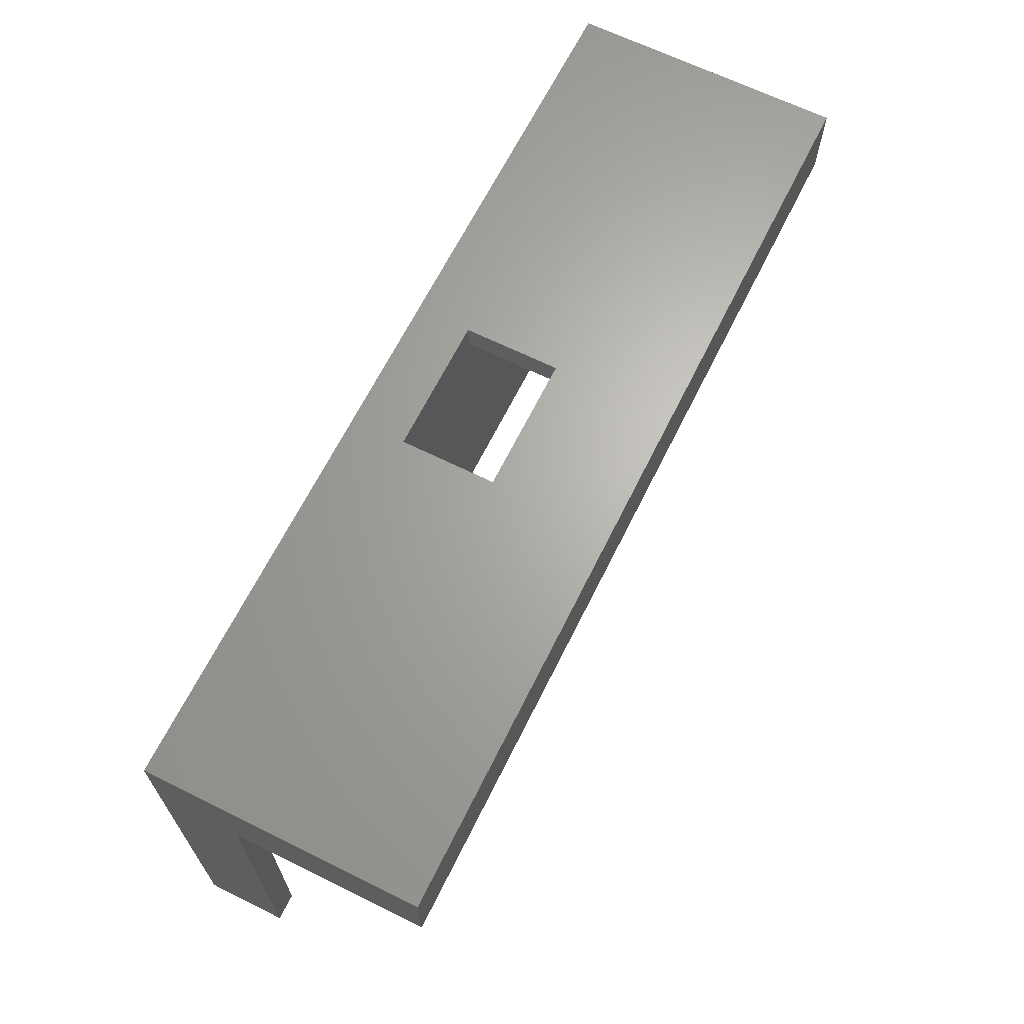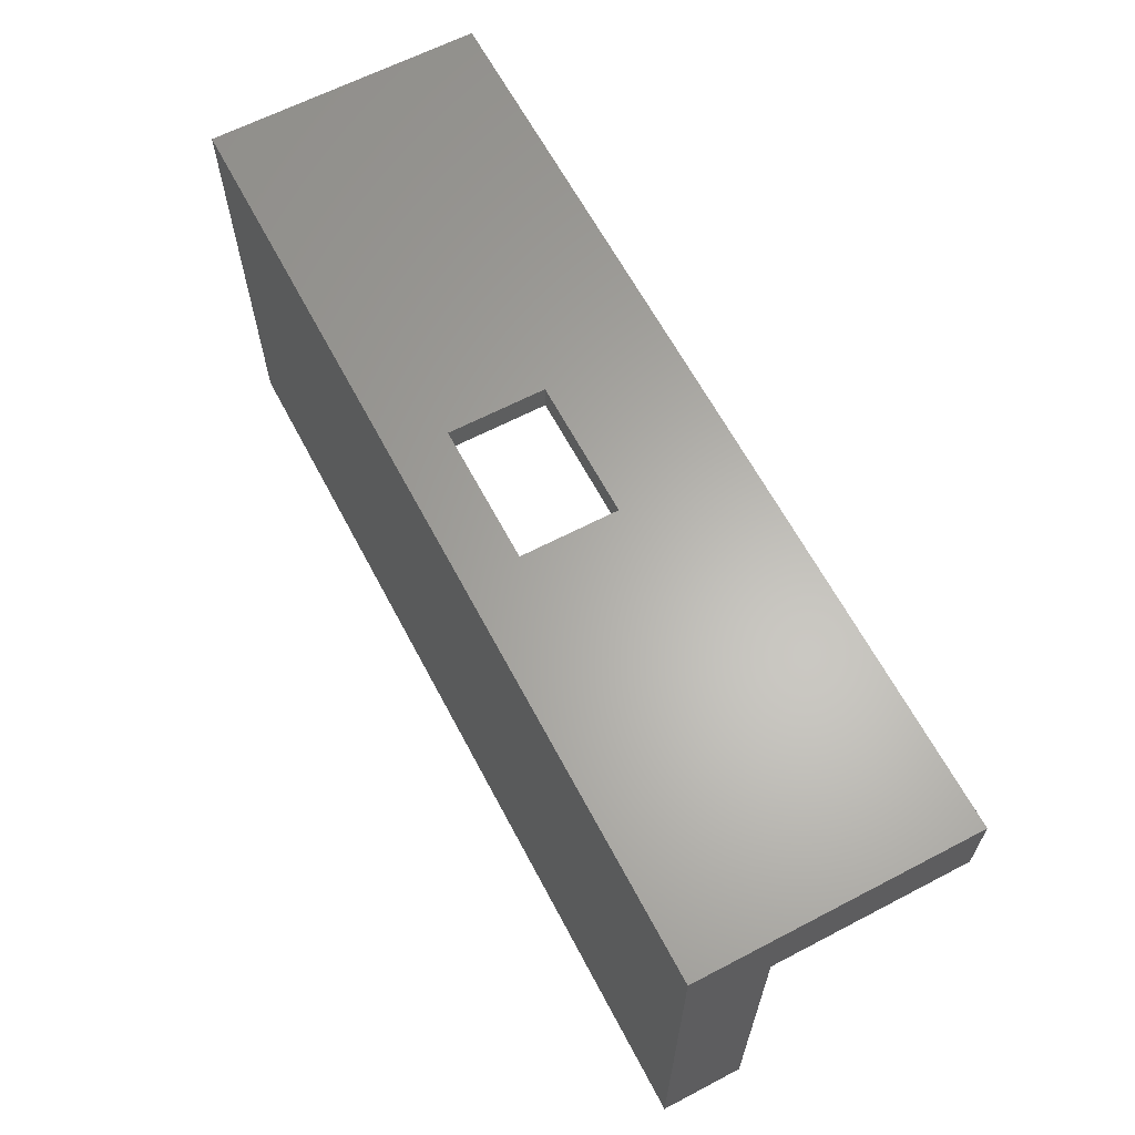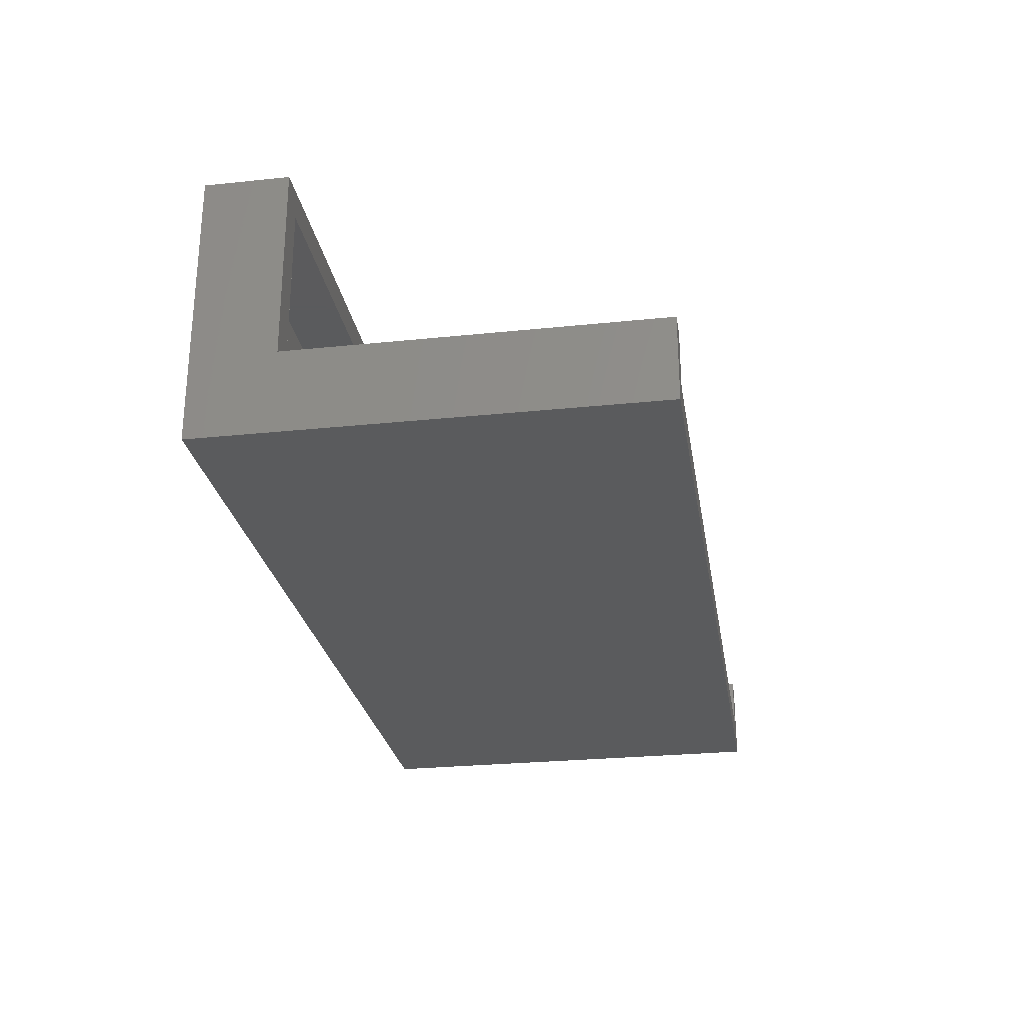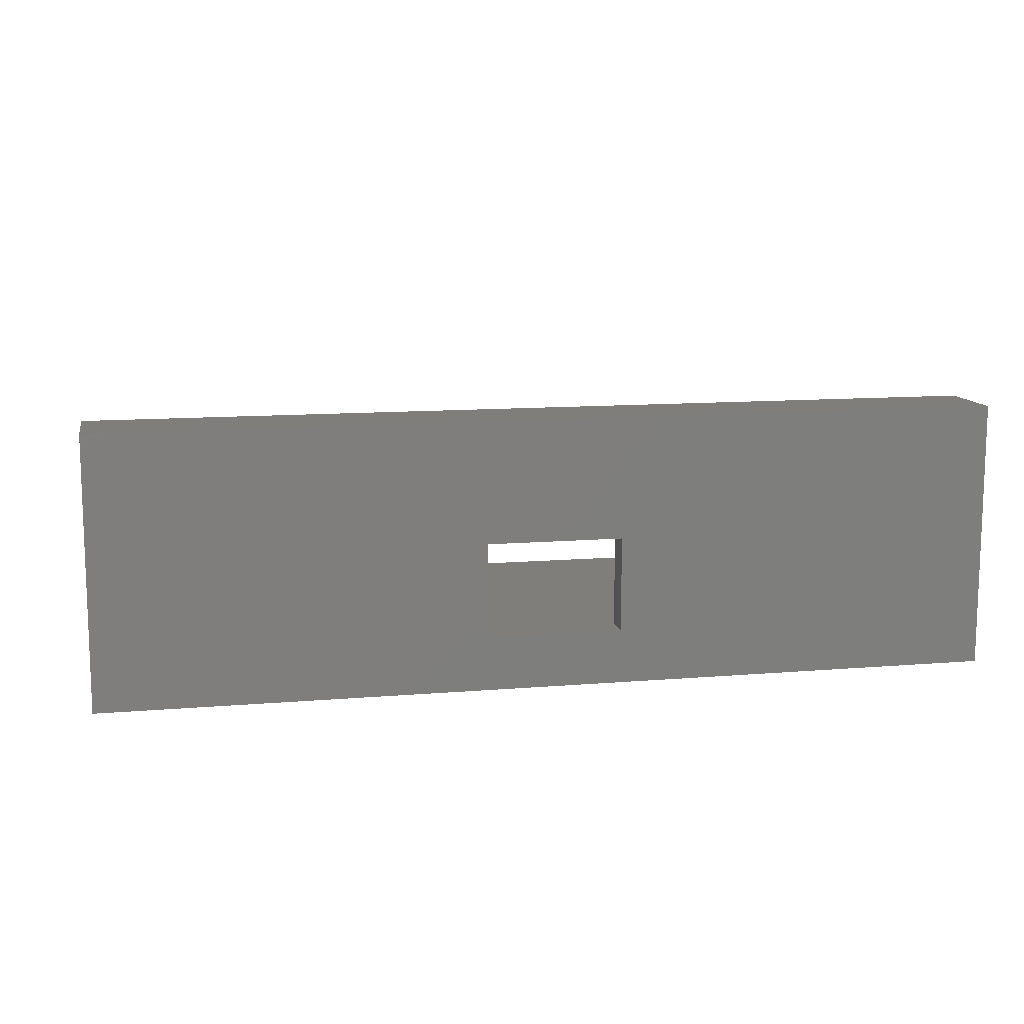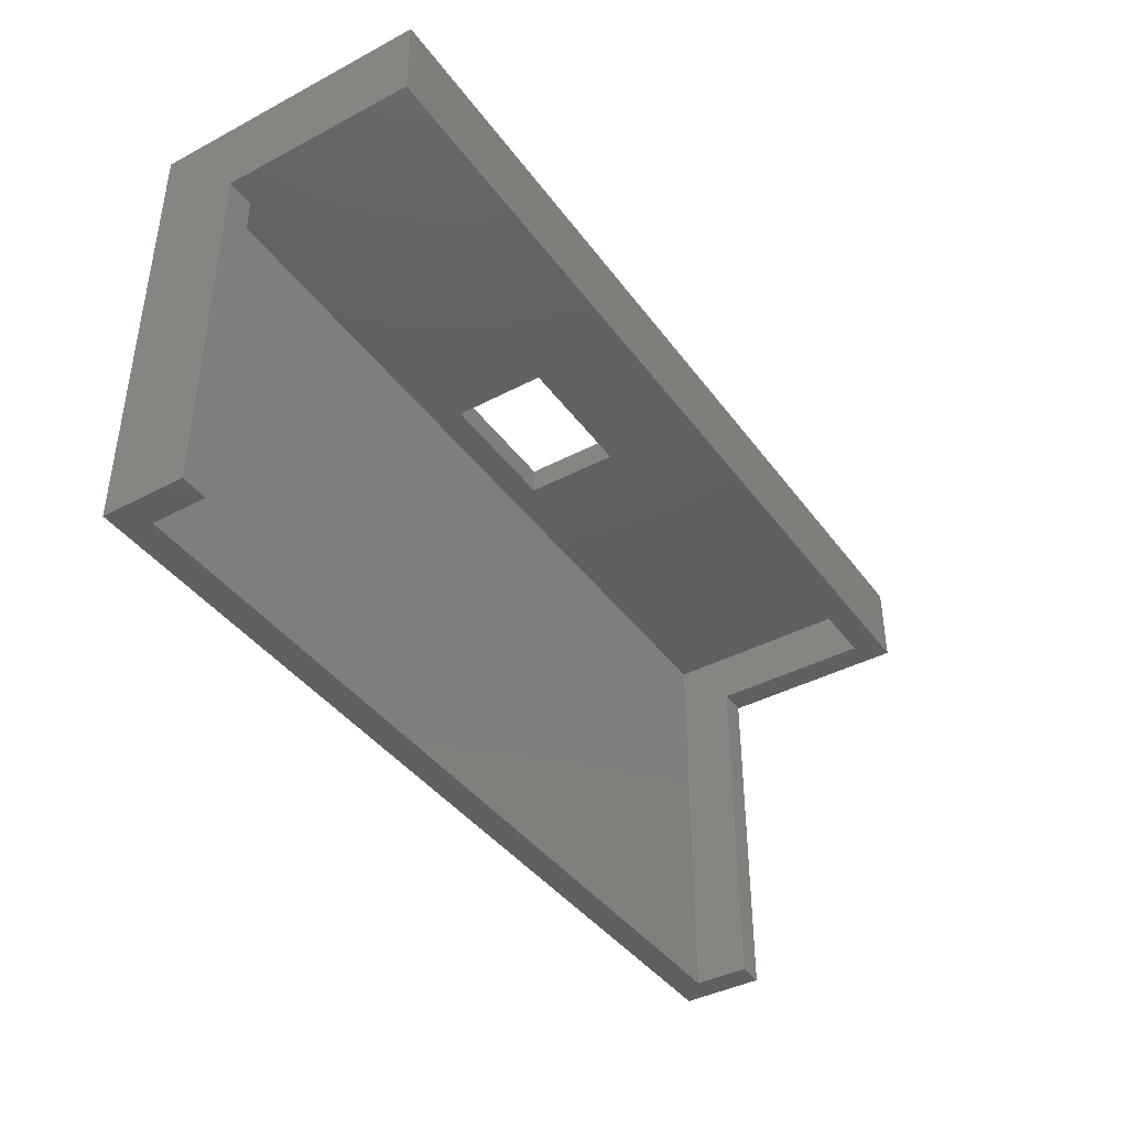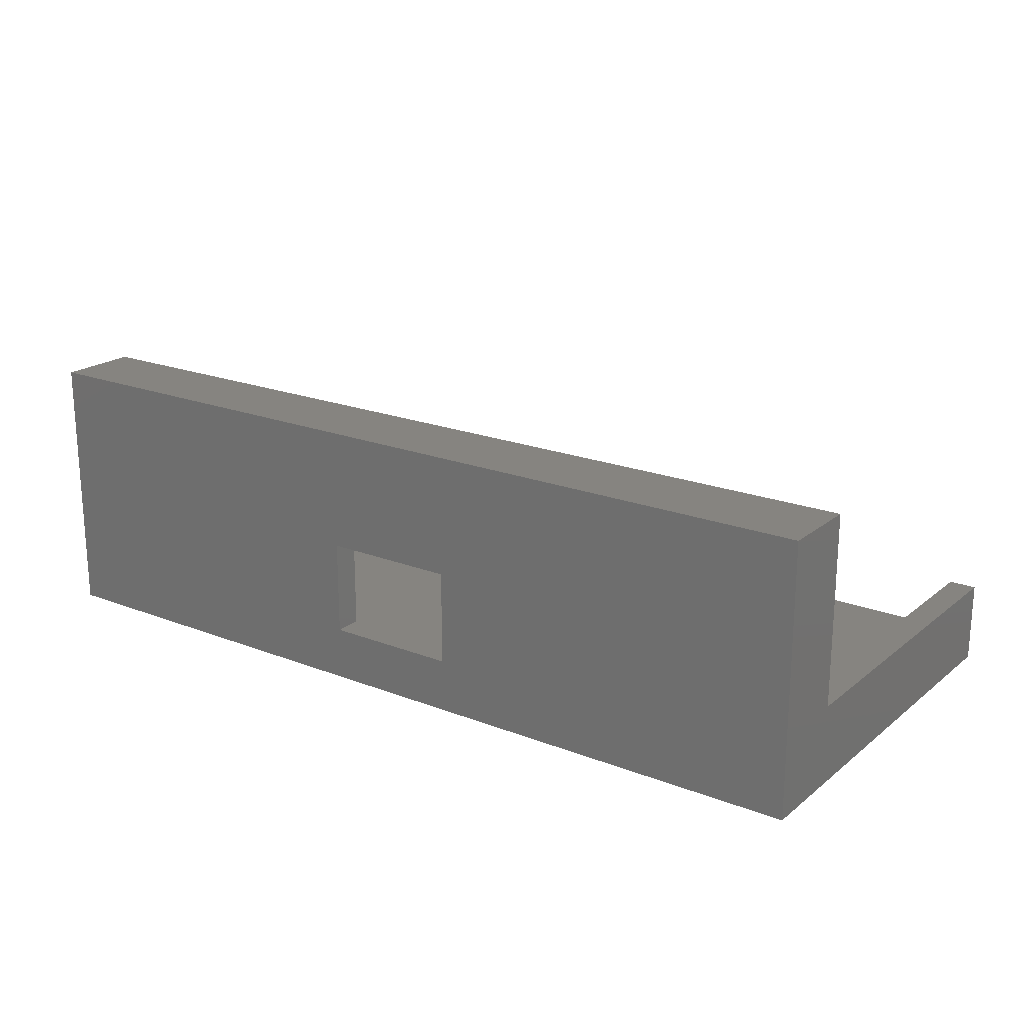
<metadata>
{"format":"stl","ext":"stl","renderer":"f3d","projection":"perspective","resolution":1024,"background":"white","views":[{"elev":65.8,"azim":-63.6,"up":"+Y"},{"elev":63.5,"azim":-117.8,"up":"+Y"},{"elev":-26.5,"azim":-80.7,"up":"+Z"},{"elev":11.5,"azim":168.5,"up":"+Z"},{"elev":-40.8,"azim":-57.2,"up":"+Y"},{"elev":20.2,"azim":-144.6,"up":"+Z"}]}
</metadata>
<code>
# stl→obj: 32 verts, 64 faces
v 0 32 0
v 0 26 6
v 0 32 20
v 0 0 0
v 0 0 6
v 0 26 20
v 67 26 20
v 67 32 20
v 67 26 6
v 67 32 0
v 67 0 0
v 67 0 6
v 2 0 2
v 2 0 6
v 65 0 2
v 65 0 6
v 38.5 32 11
v 38.5 32 4
v 28.5 32 4
v 28.5 32 11
v 2 26 6
v 2 30 18
v 2 26 18
v 2 30 2
v 65 30 2
v 65 26 6
v 65 30 18
v 65 26 18
v 28.5 30 11
v 28.5 30 4
v 38.5 30 4
v 38.5 30 11
f 1 2 3
f 4 2 1
f 2 4 5
f 3 2 6
f 3 7 8
f 7 3 6
f 9 8 7
f 8 9 10
f 11 9 12
f 9 11 10
f 4 10 11
f 10 4 1
f 5 13 14
f 13 4 15
f 4 13 5
f 15 12 16
f 15 11 12
f 11 15 4
f 8 17 3
f 10 17 8
f 18 10 19
f 17 10 18
f 20 3 17
f 1 20 19
f 20 1 3
f 1 19 10
f 21 22 23
f 22 21 24
f 13 21 14
f 21 13 24
f 25 26 27
f 15 26 25
f 26 15 16
f 27 26 28
f 6 23 7
f 2 23 6
f 23 2 21
f 28 7 23
f 9 28 26
f 28 9 7
f 24 15 25
f 15 24 13
f 2 14 21
f 14 2 5
f 26 12 9
f 12 26 16
f 23 27 28
f 27 23 22
f 22 29 27
f 24 29 22
f 30 24 31
f 29 24 30
f 32 27 29
f 25 32 31
f 32 25 27
f 25 31 24
f 29 19 20
f 19 29 30
f 29 17 32
f 17 29 20
f 31 17 18
f 17 31 32
f 19 31 18
f 31 19 30

</code>
